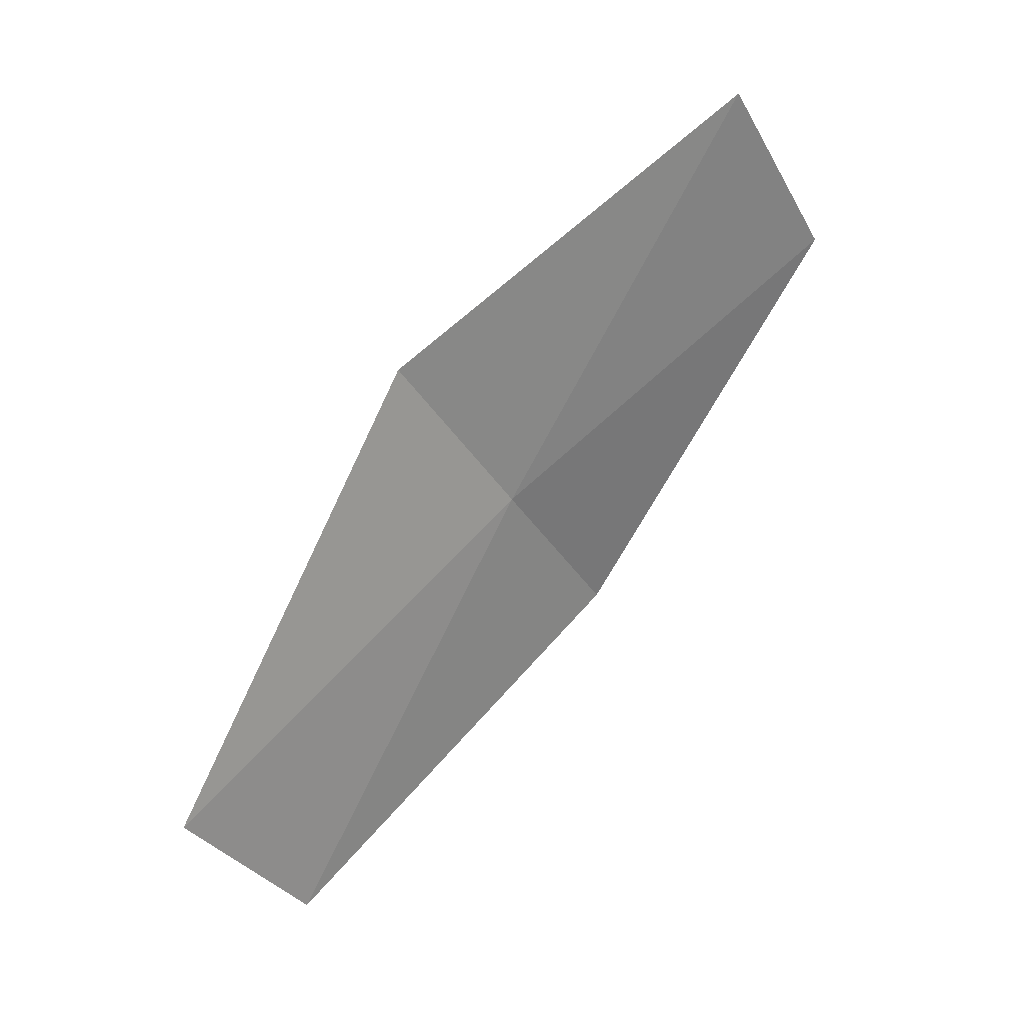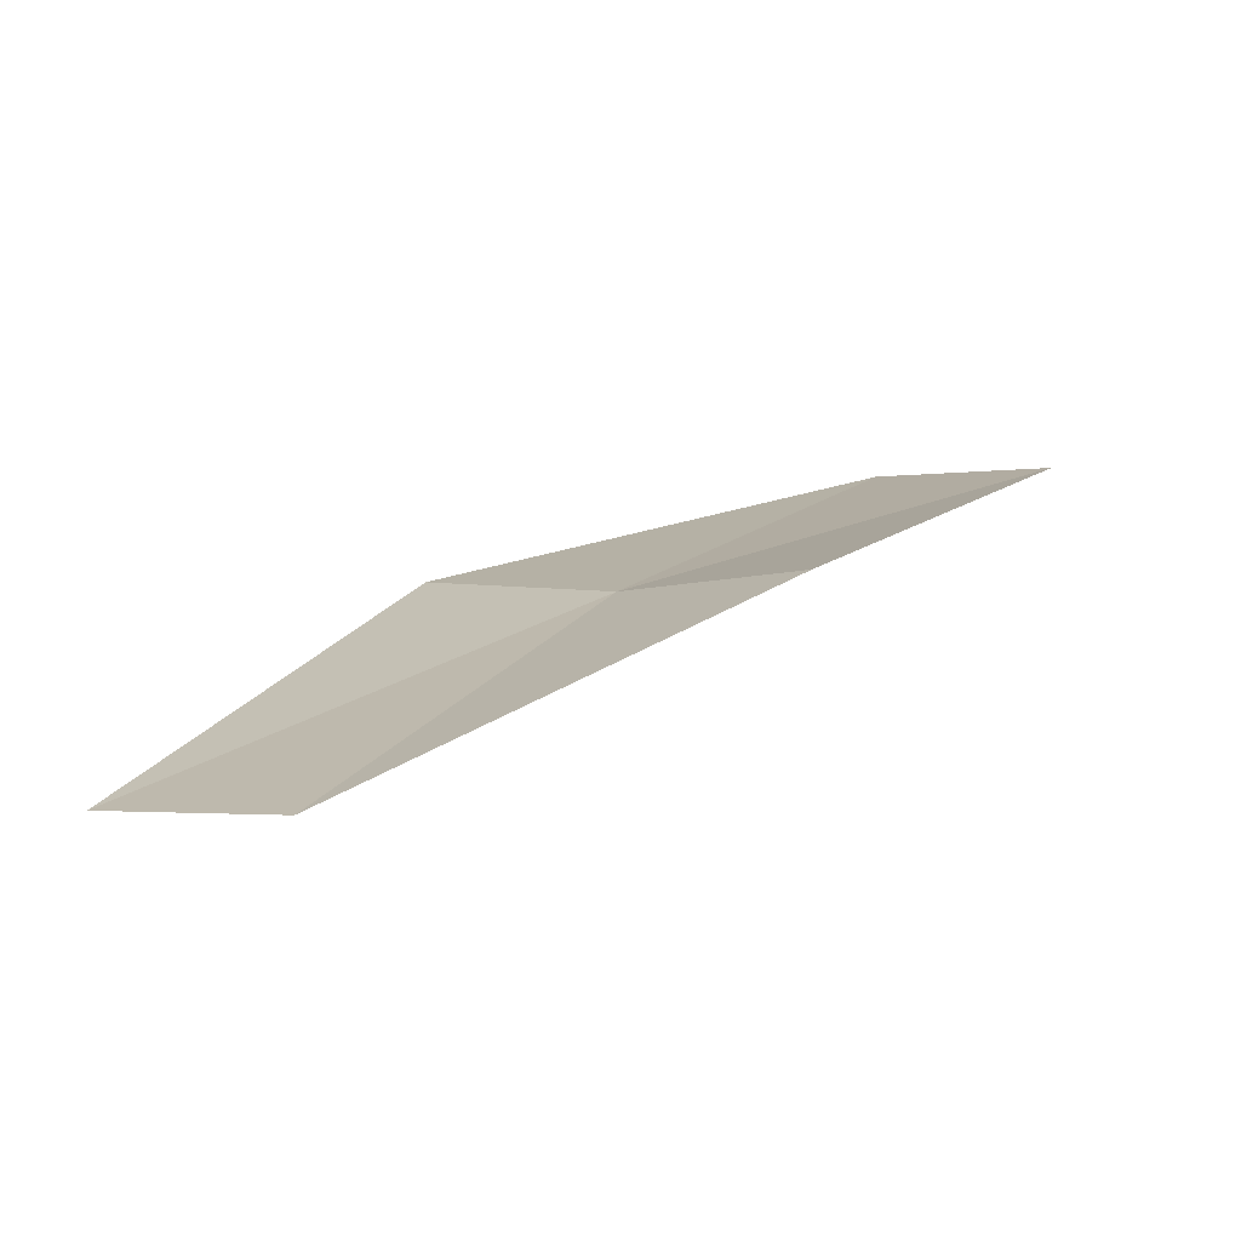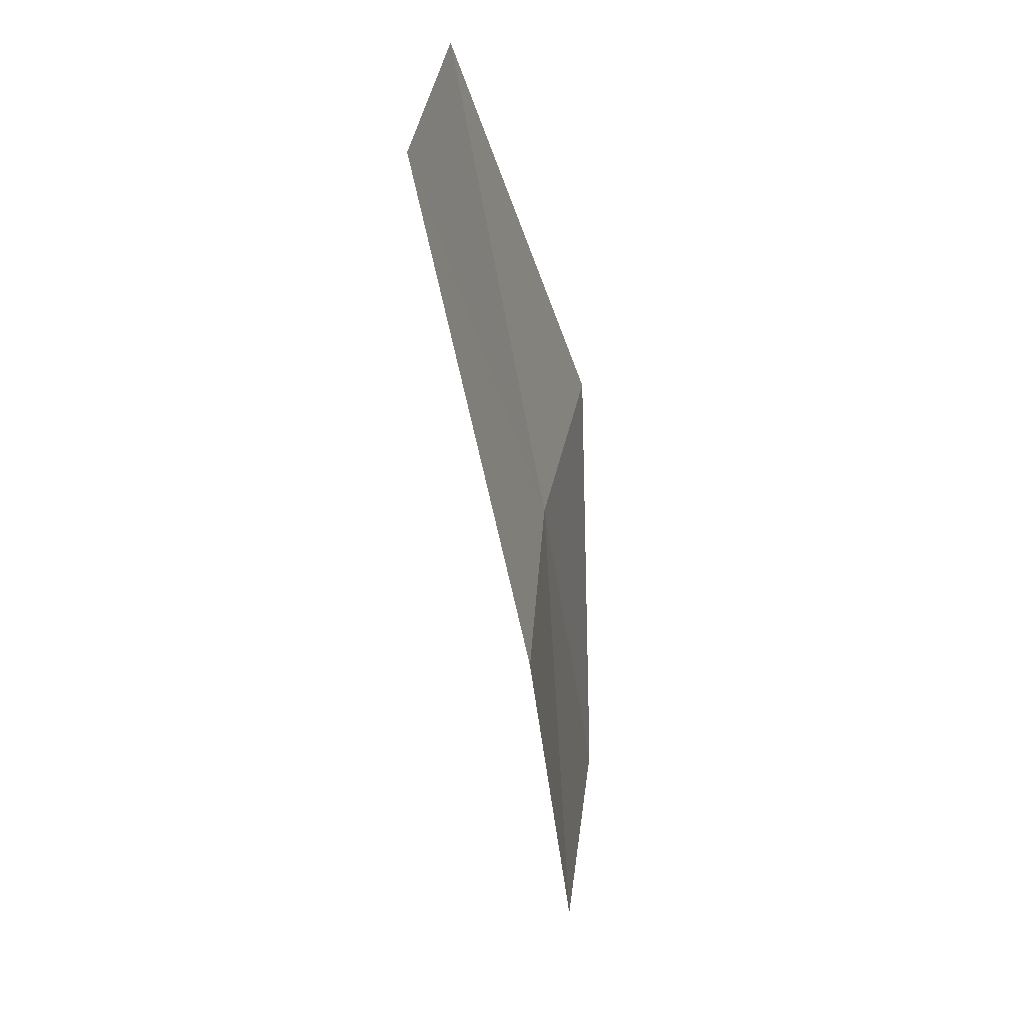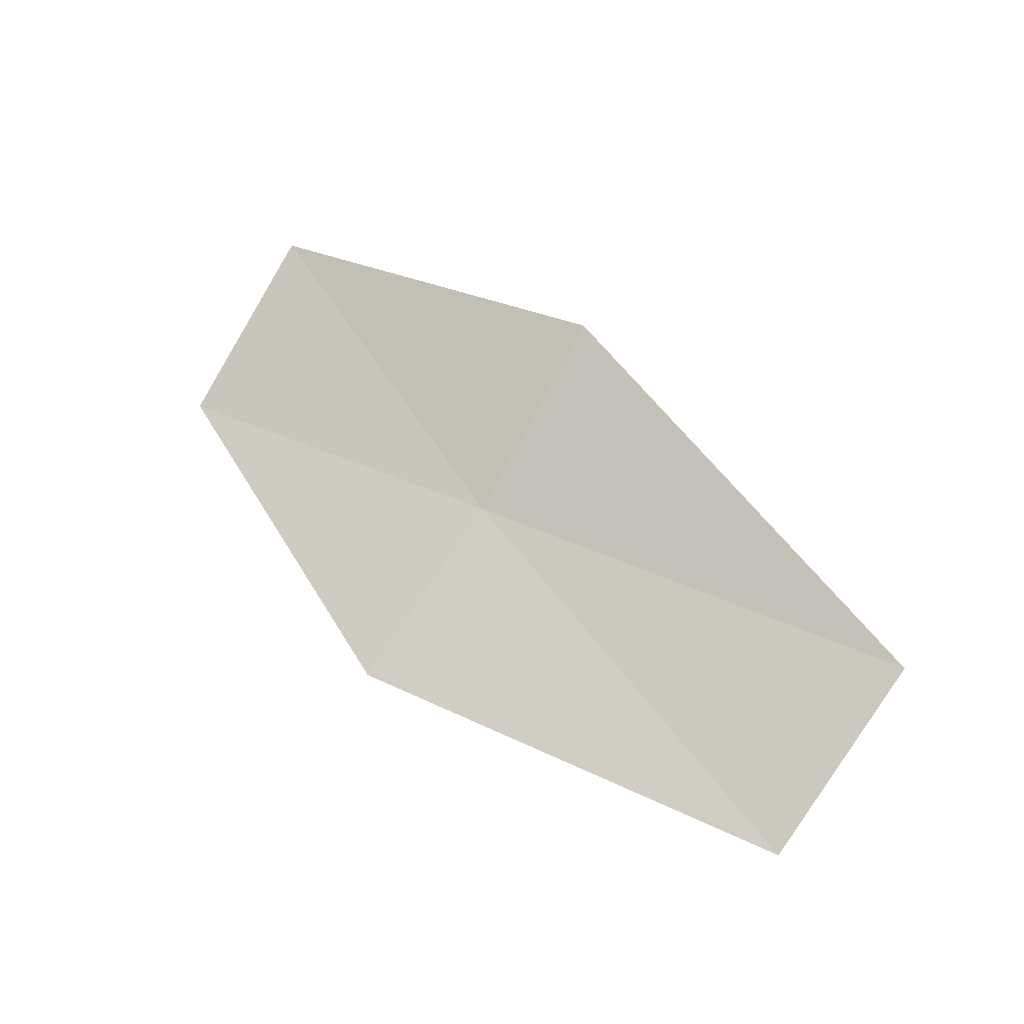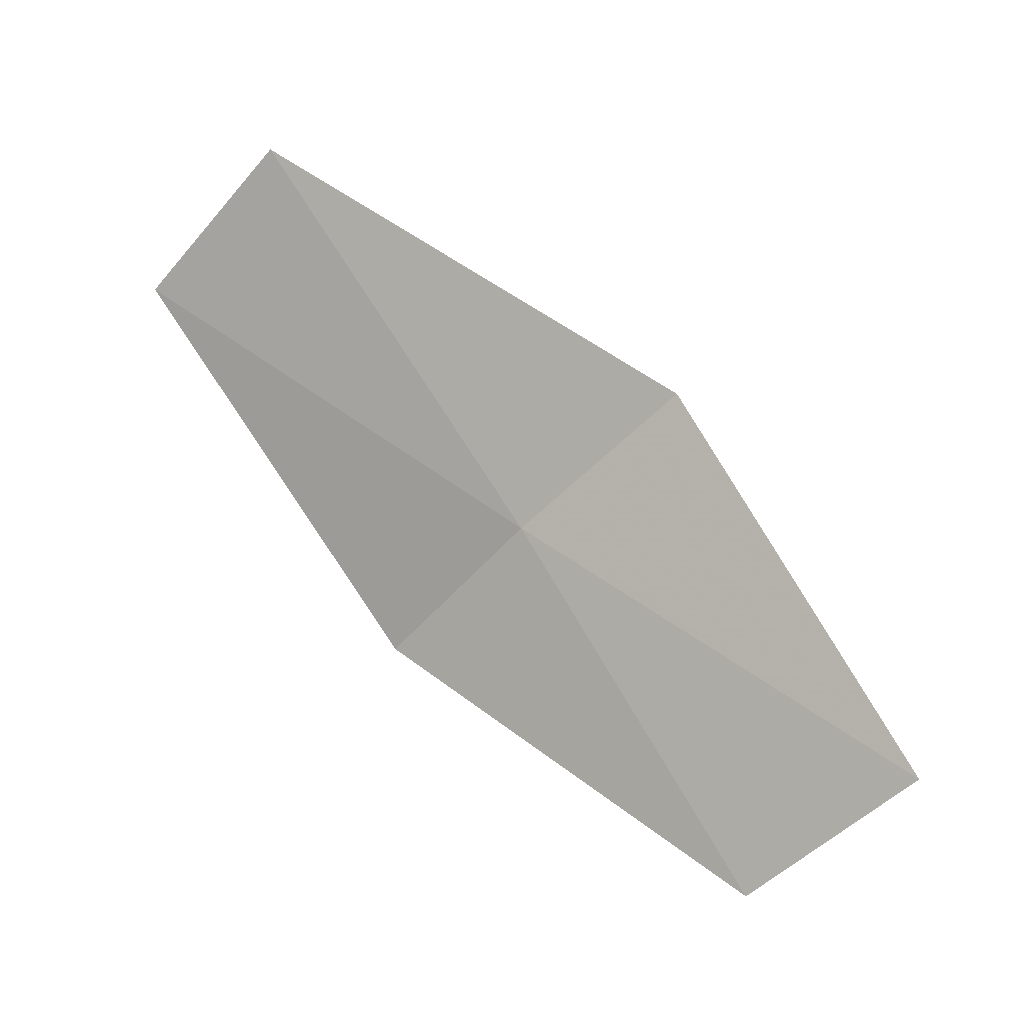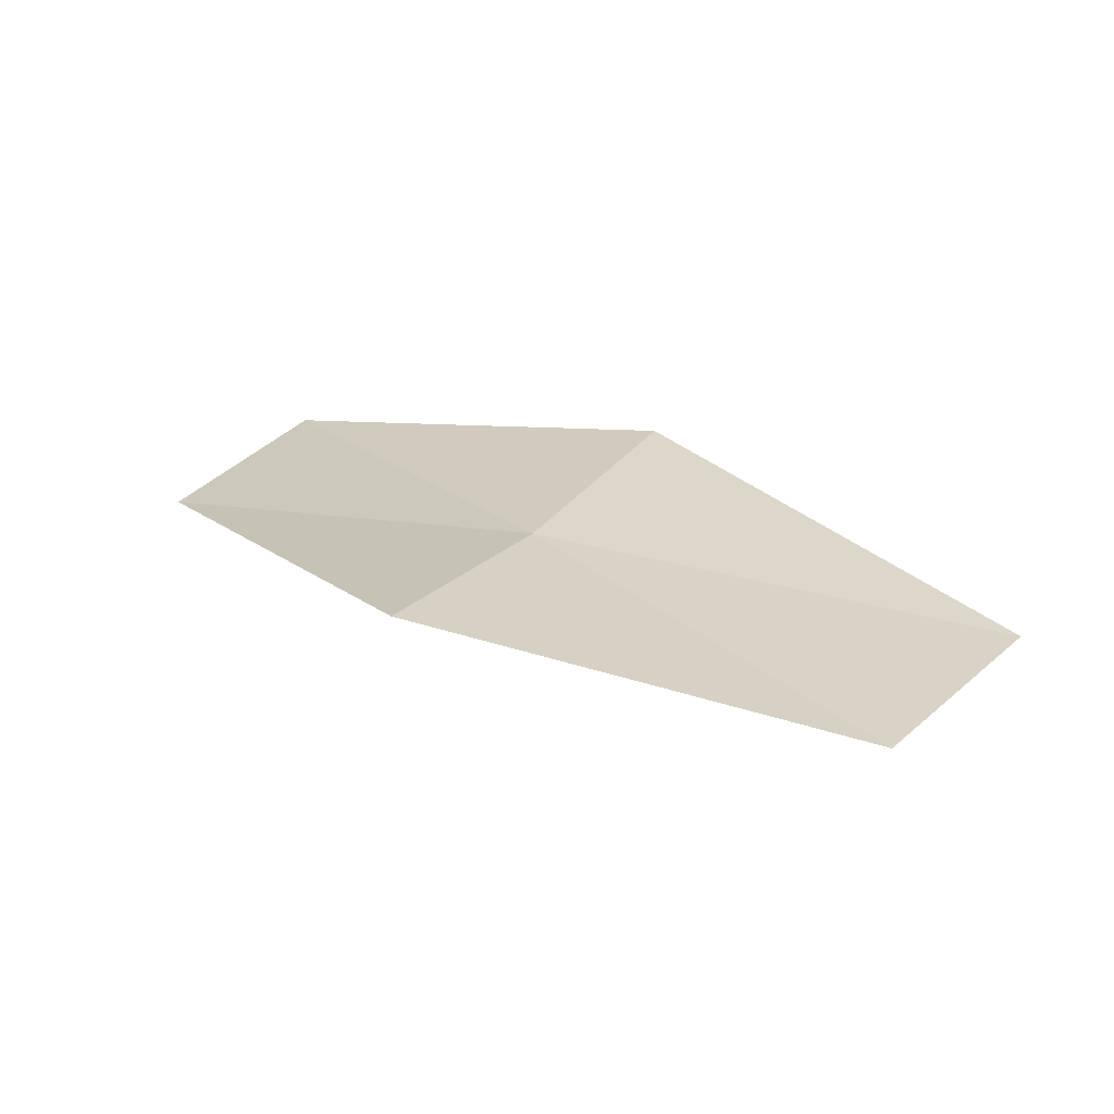
<metadata>
{"format":"obj","ext":"obj","renderer":"f3d","projection":"perspective","resolution":1024,"background":"white","views":[{"elev":29.3,"azim":69.5,"up":"+Y"},{"elev":-62.9,"azim":-76.6,"up":"+Z"},{"elev":78.2,"azim":-178.7,"up":"+Z"},{"elev":-24.6,"azim":-50.9,"up":"+Y"},{"elev":-8.2,"azim":114.3,"up":"+Z"},{"elev":-63.9,"azim":-70.3,"up":"+Y"}]}
</metadata>
<code>
v 10.75 127.2 28.04
v 10.49 126.1 27.28
v 11.4 124.7 29.81
v 11.6 125.7 30.64
v 10.83 128.4 28.86
v 10.34 128.6 25.6
v 10.5 129.8 26.34
f 1 2 3
f 1 3 4
f 1 4 5
f 1 6 2
f 1 7 6
f 1 5 7

</code>
